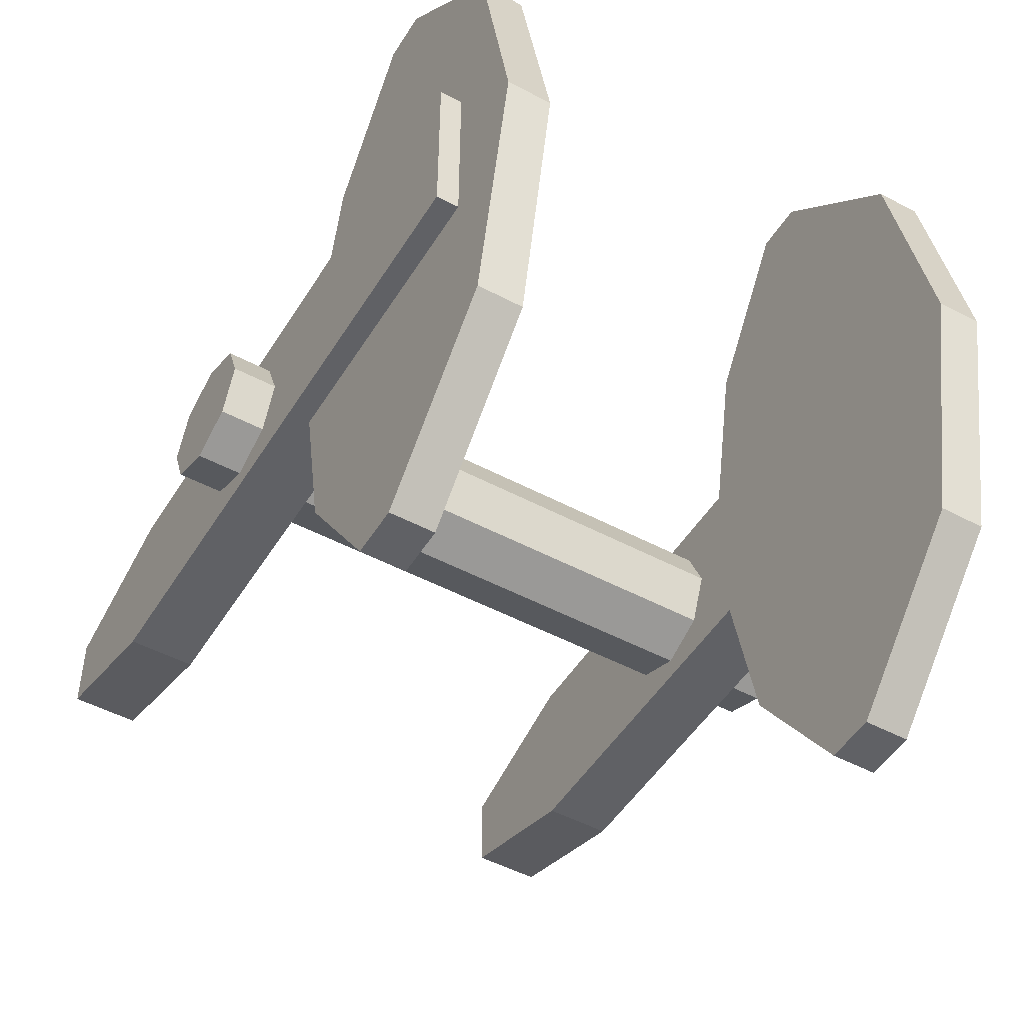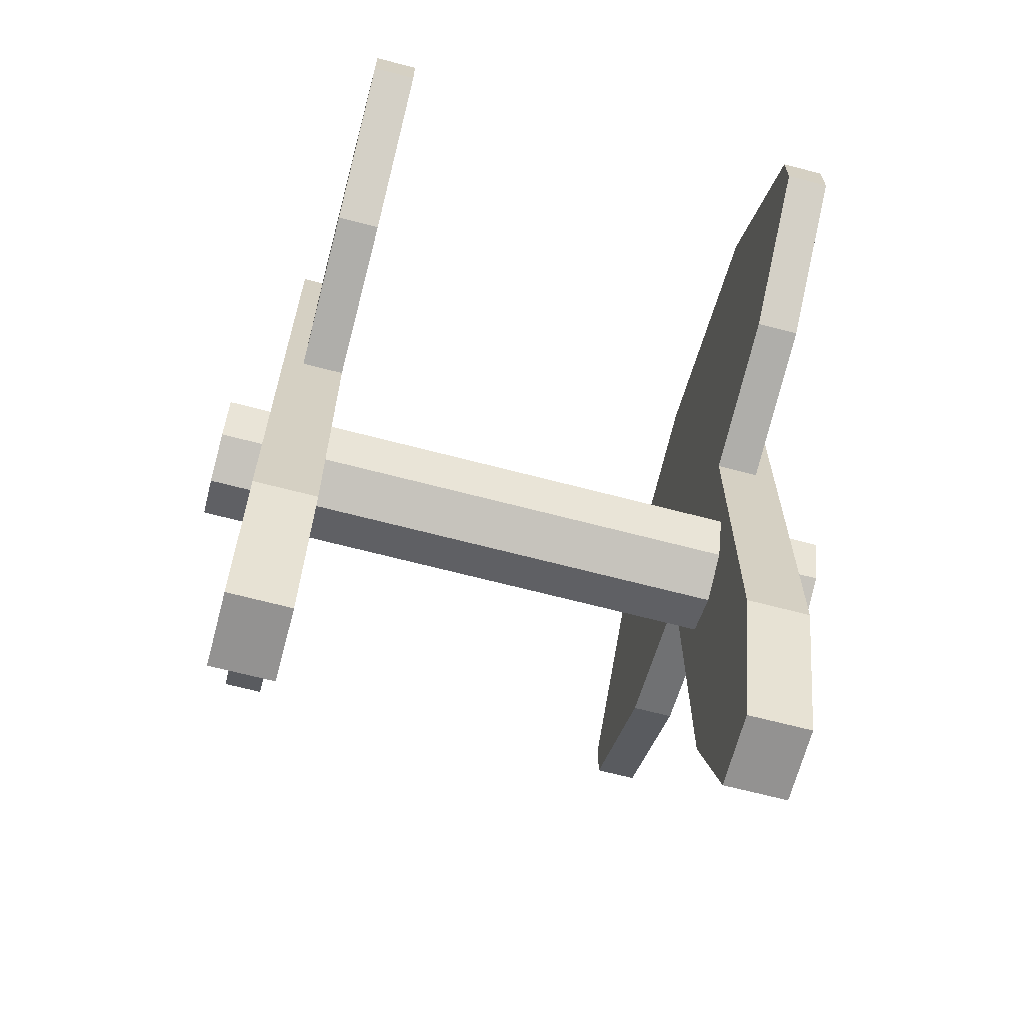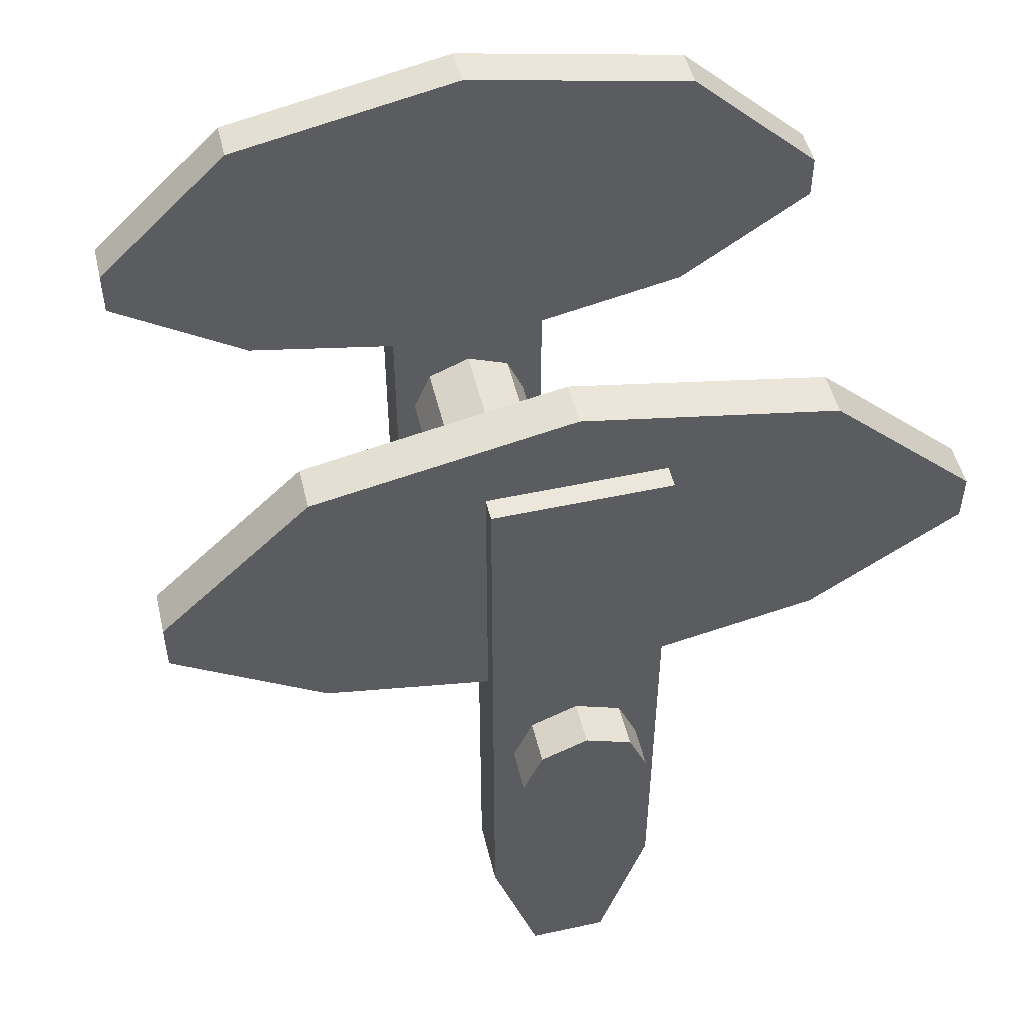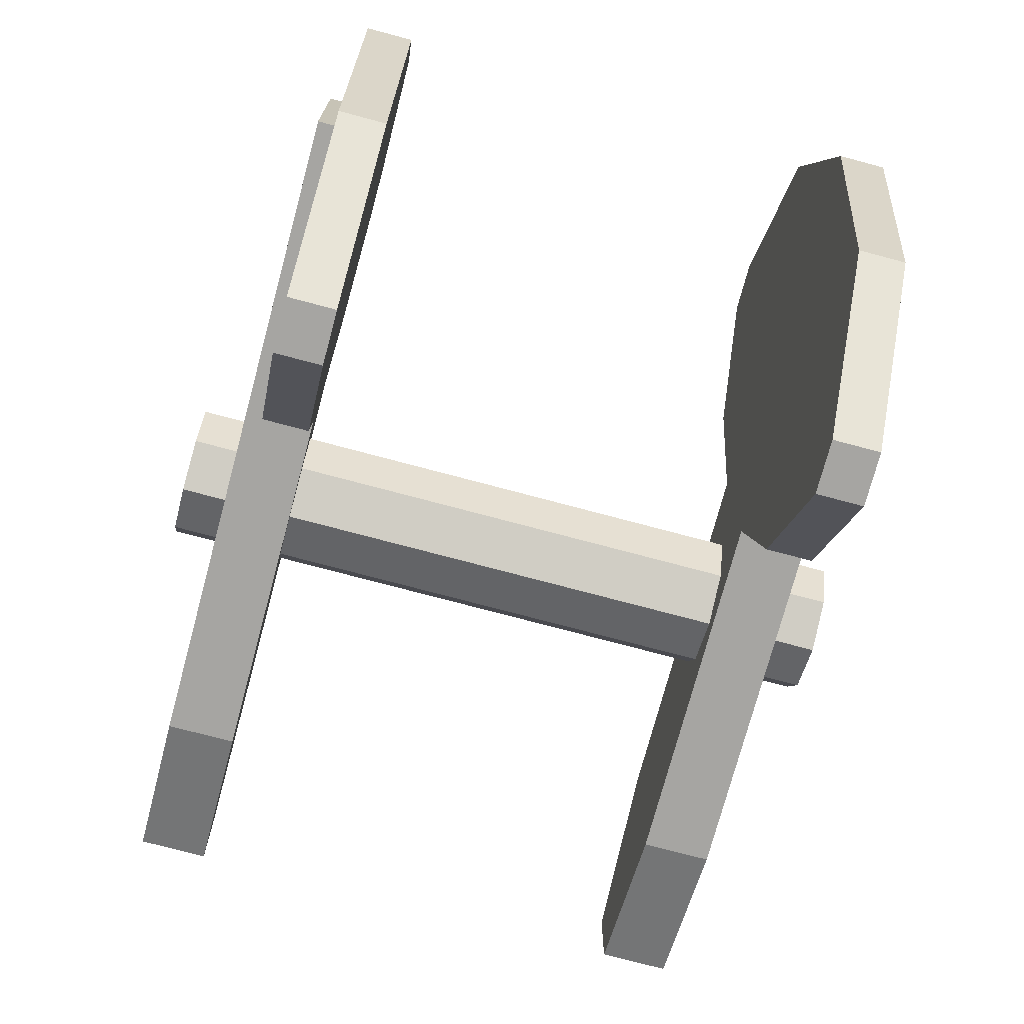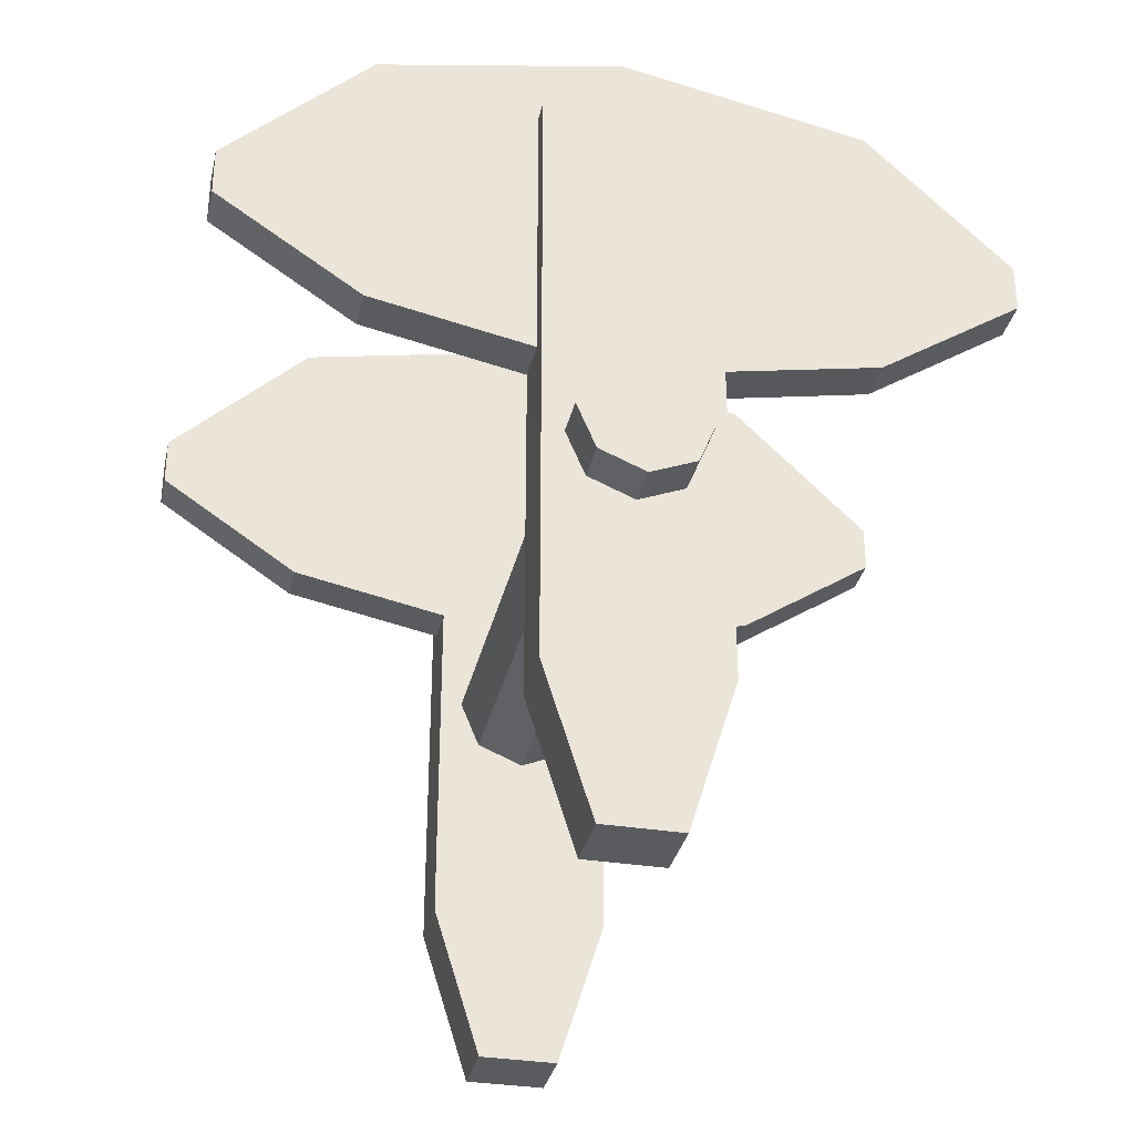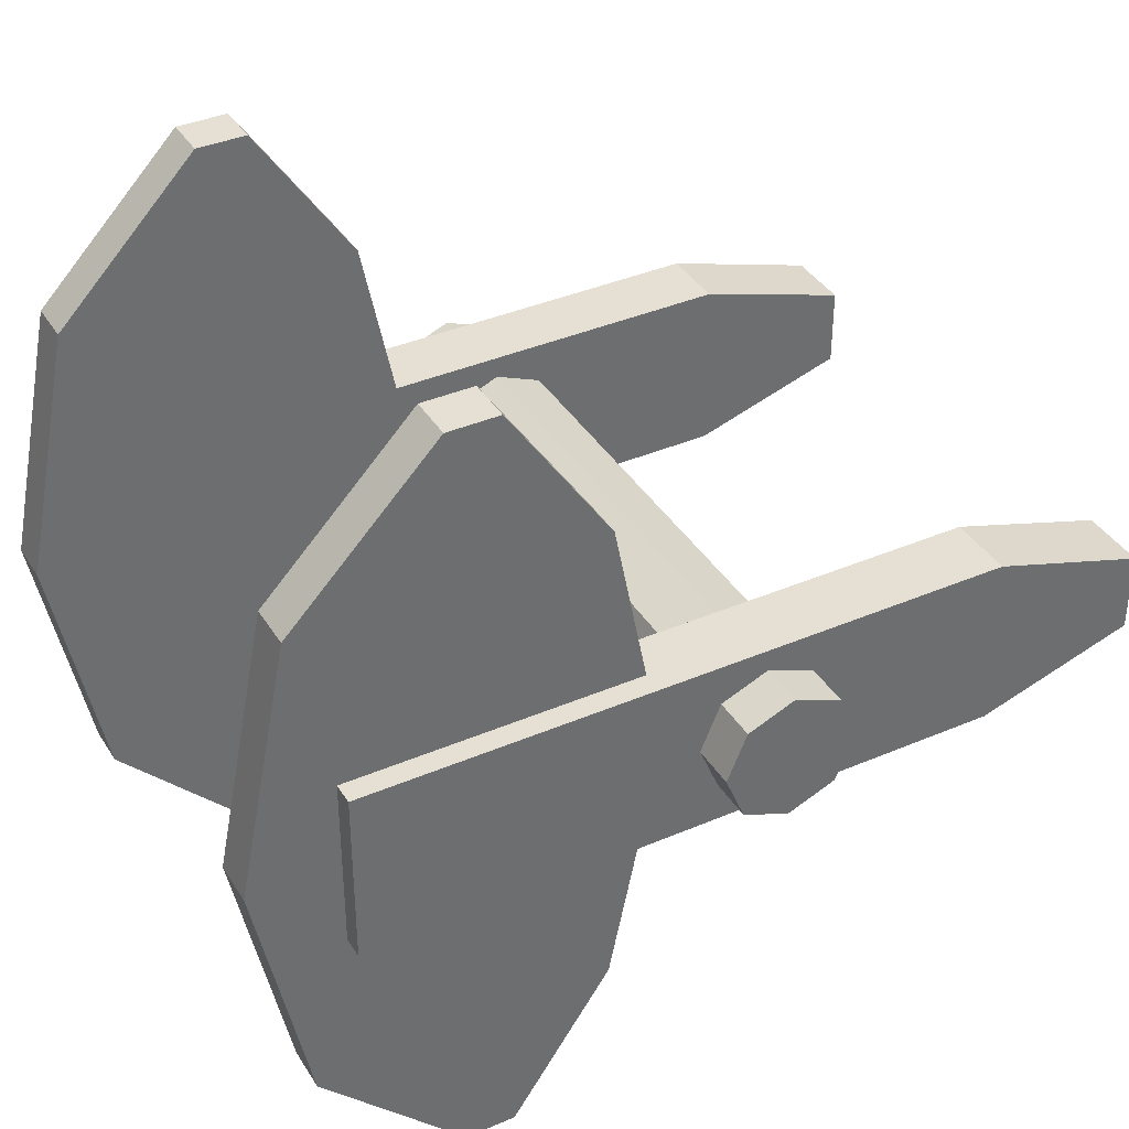
<metadata>
{"format":"obj","ext":"obj","renderer":"f3d","projection":"perspective","resolution":1024,"background":"white","views":[{"elev":-49.1,"azim":149.4,"up":"+Z"},{"elev":-66.4,"azim":165.2,"up":"+Y"},{"elev":50.5,"azim":76.6,"up":"+Y"},{"elev":-73.8,"azim":165.0,"up":"+Z"},{"elev":-33.1,"azim":77.4,"up":"+Y"},{"elev":38.2,"azim":-118.5,"up":"+Z"}]}
</metadata>
<code>
o Cylinder
v -0.75 -0 -0.15
v 0.75 0 -0.15
v -0.75 -0.1061 -0.1061
v 0.75 -0.1061 -0.1061
v -0.75 -0.15 0
v 0.75 -0.15 0
v -0.75 -0.1061 0.1061
v 0.75 -0.1061 0.1061
v -0.75 -0 0.15
v 0.75 0 0.15
v -0.75 0.1061 0.1061
v 0.75 0.1061 0.1061
v -0.75 0.15 -0
v 0.75 0.15 -0
v -0.75 0.1061 -0.1061
v 0.75 0.1061 -0.1061
v 0.5 -0.55 0.2
v 0.5 0.9 0.2
v 0.5 -0.55 -0.2
v 0.5 0.9 -0.2
v 0.65 -0.55 0.2
v 0.65 0.9 0.2
v 0.65 -0.55 -0.2
v 0.65 0.9 -0.2
v -0.65 -0.55 0.2
v -0.65 0.9 0.2
v -0.65 -0.55 -0.2
v -0.65 0.9 -0.2
v -0.5 -0.55 0.2
v -0.5 0.9 0.2
v -0.5 -0.55 -0.2
v -0.5 0.9 -0.2
v 0.6 0.5465 0.9107
v 0.6 0.6607 0.9107
v 0.5 0.6607 -0.9107
v 0.5 0.9858 -0.574
v 0.5 1.1 0
v 0.5 0.9858 0.574
v 0.5 0.6607 0.9107
v 0.6 0.9858 0.574
v 0.6 1.1 0
v 0.6 0.9858 -0.574
v 0.6 0.6607 -0.9107
v 0.5 0.5465 0.9107
v 0.5 0.3214 0.574
v 0.5 0.2072 0
v 0.5 0.3214 -0.574
v 0.5 0.5465 -0.9107
v 0.6 0.3214 0.574
v 0.6 0.2072 0
v 0.6 0.3214 -0.574
v 0.6 0.5465 -0.9107
v -0.5 0.5465 0.9107
v -0.5 0.6607 0.9107
v -0.6 0.6607 -0.9107
v -0.6 0.9858 -0.574
v -0.6 1.1 0
v -0.6 0.9858 0.574
v -0.6 0.6607 0.9107
v -0.5 0.9858 0.574
v -0.5 1.1 0
v -0.5 0.9858 -0.574
v -0.5 0.6607 -0.9107
v -0.6 0.5465 0.9107
v -0.6 0.3214 0.574
v -0.6 0.2072 0
v -0.6 0.3214 -0.574
v -0.6 0.5465 -0.9107
v -0.5 0.3214 0.574
v -0.5 0.2072 0
v -0.5 0.3214 -0.574
v -0.5 0.5465 -0.9107
v 0.5 -0.9 0.09
v 0.5 -0.9 -0.09
v 0.65 -0.9 -0.09
v 0.65 -0.9 0.09
v -0.65 -0.9 0.09
v -0.65 -0.9 -0.09
v -0.5 -0.9 -0.09
v -0.5 -0.9 0.09
f 2 4 3
f 4 6 5
f 6 8 7
f 8 10 9
f 10 12 11
f 12 14 13
f 12 10 6
f 16 2 1
f 14 16 15
f 9 11 15
f 20 19 17
f 24 23 19
f 22 21 23
f 18 17 21
f 24 20 18
f 28 27 25
f 32 31 27
f 30 29 31
f 26 25 29
f 32 28 26
f 45 38 37
f 50 51 41
f 36 37 41
f 36 42 43
f 52 48 35
f 52 51 47
f 51 50 46
f 50 49 45
f 49 33 44
f 33 34 39
f 39 34 40
f 38 40 41
f 65 58 57
f 70 71 61
f 57 61 62
f 56 62 63
f 72 68 55
f 72 71 67
f 71 70 66
f 70 69 65
f 69 53 64
f 53 54 59
f 59 54 60
f 58 60 61
f 74 75 76
f 74 73 17
f 23 75 74
f 76 75 23
f 73 76 21
f 78 79 80
f 78 77 25
f 79 78 27
f 80 79 31
f 77 80 29
f 1 2 3
f 3 4 5
f 5 6 7
f 7 8 9
f 9 10 11
f 11 12 13
f 6 4 2
f 2 16 6
f 14 12 6
f 10 8 6
f 6 16 14
f 15 16 1
f 13 14 15
f 15 1 3
f 3 5 7
f 7 9 15
f 11 13 15
f 15 3 7
f 18 20 17
f 20 24 19
f 24 22 23
f 22 18 21
f 22 24 18
f 26 28 25
f 28 32 27
f 32 30 31
f 30 26 29
f 30 32 26
f 37 36 47
f 35 48 47
f 47 46 37
f 45 44 39
f 39 38 45
f 36 35 47
f 46 45 37
f 43 42 51
f 41 40 49
f 34 33 49
f 49 50 41
f 51 52 43
f 42 41 51
f 34 49 40
f 42 36 41
f 35 36 43
f 43 52 35
f 48 52 47
f 47 51 46
f 46 50 45
f 45 49 44
f 44 33 39
f 38 39 40
f 37 38 41
f 57 56 67
f 55 68 67
f 67 66 57
f 65 64 59
f 59 58 65
f 56 55 67
f 66 65 57
f 63 62 71
f 61 60 69
f 54 53 69
f 69 70 61
f 71 72 63
f 62 61 71
f 54 69 60
f 56 57 62
f 55 56 63
f 63 72 55
f 68 72 67
f 67 71 66
f 66 70 65
f 65 69 64
f 64 53 59
f 58 59 60
f 57 58 61
f 73 74 76
f 19 74 17
f 19 23 74
f 21 76 23
f 17 73 21
f 77 78 80
f 27 78 25
f 31 79 27
f 29 80 31
f 25 77 29

</code>
